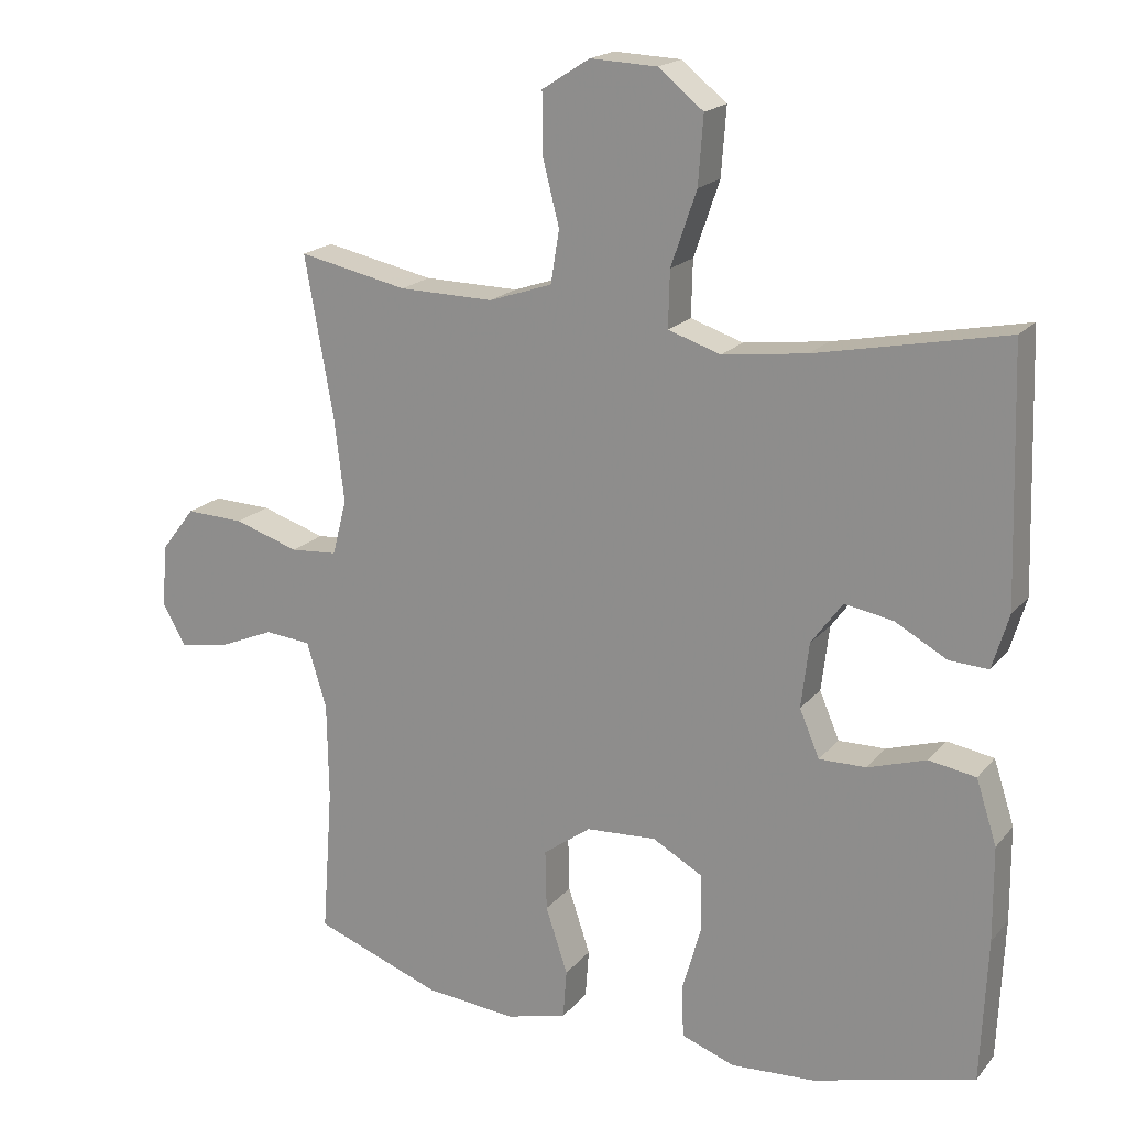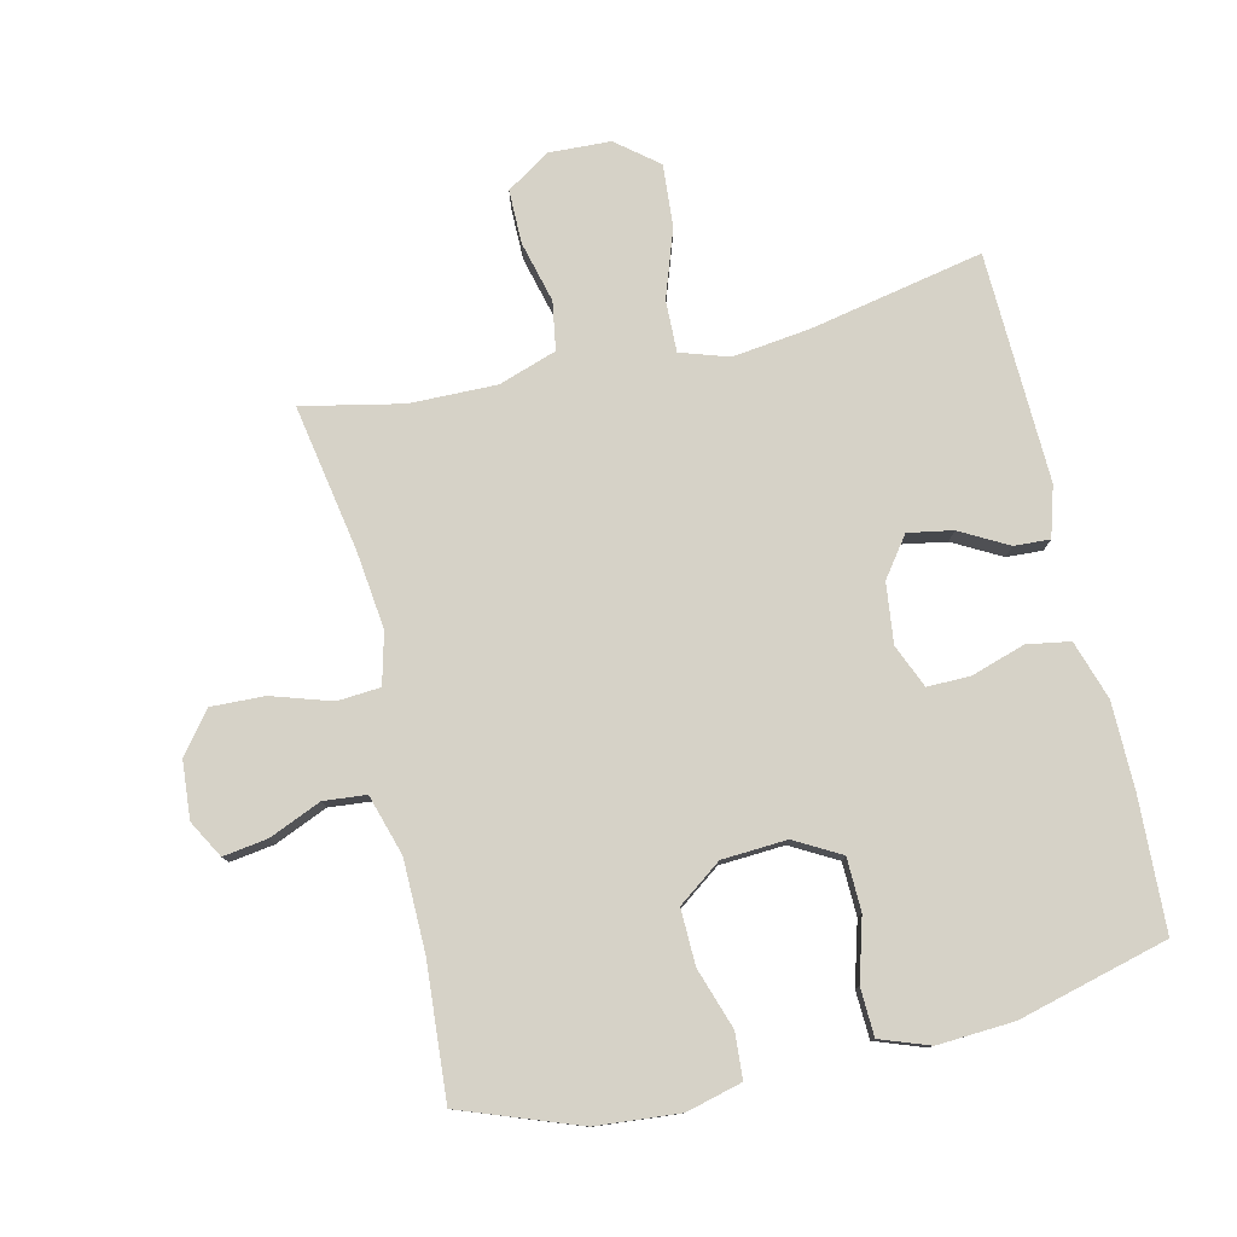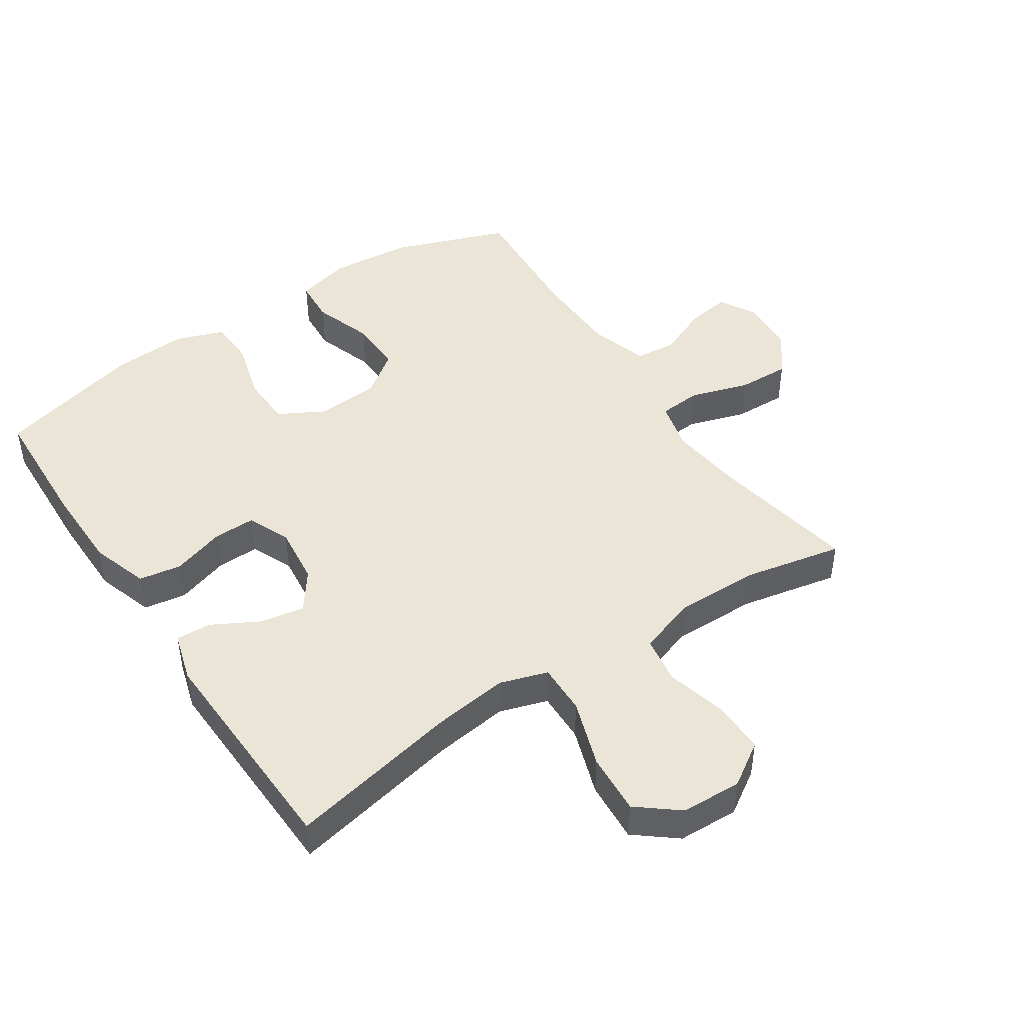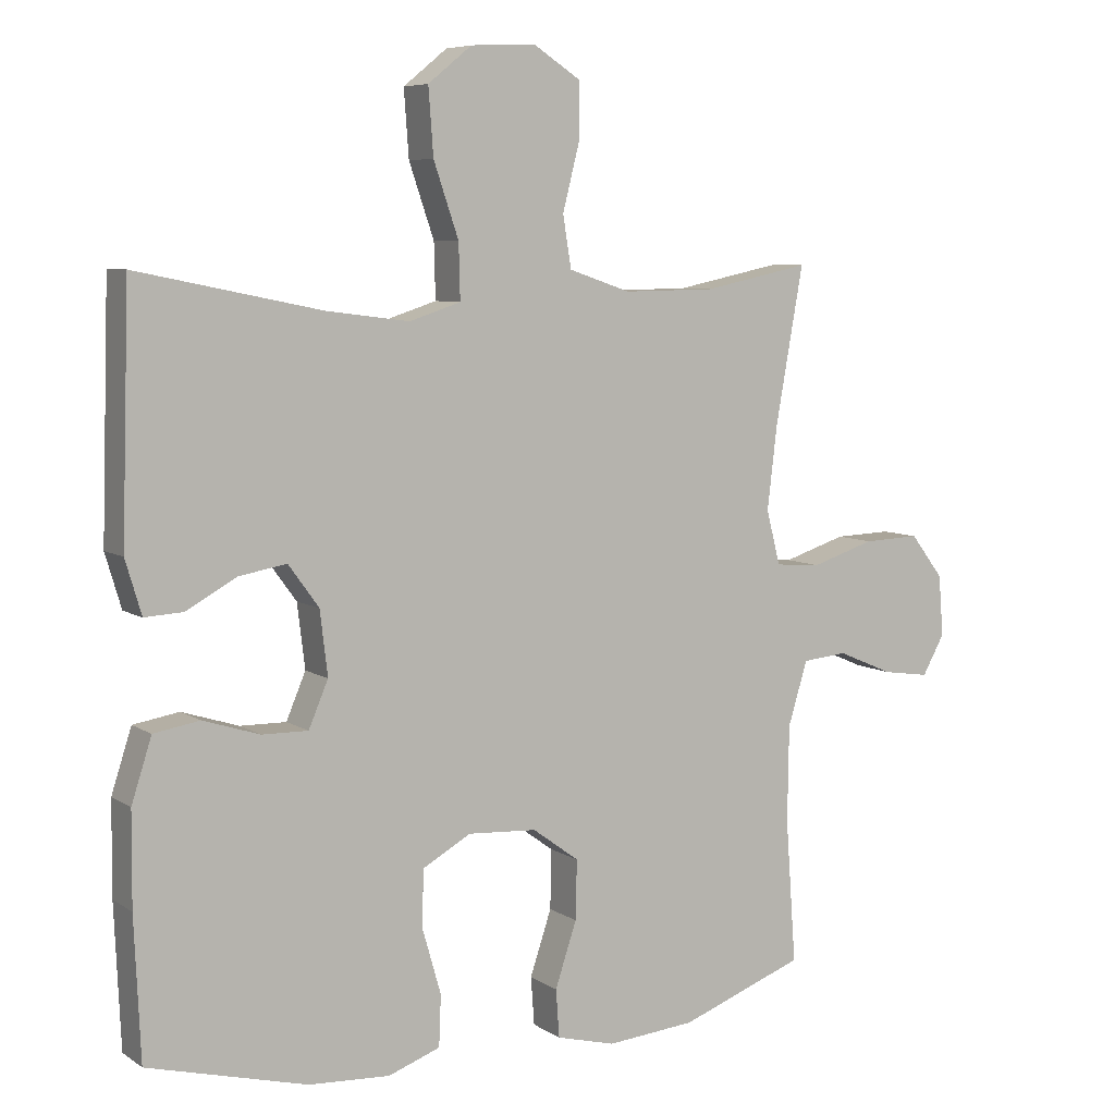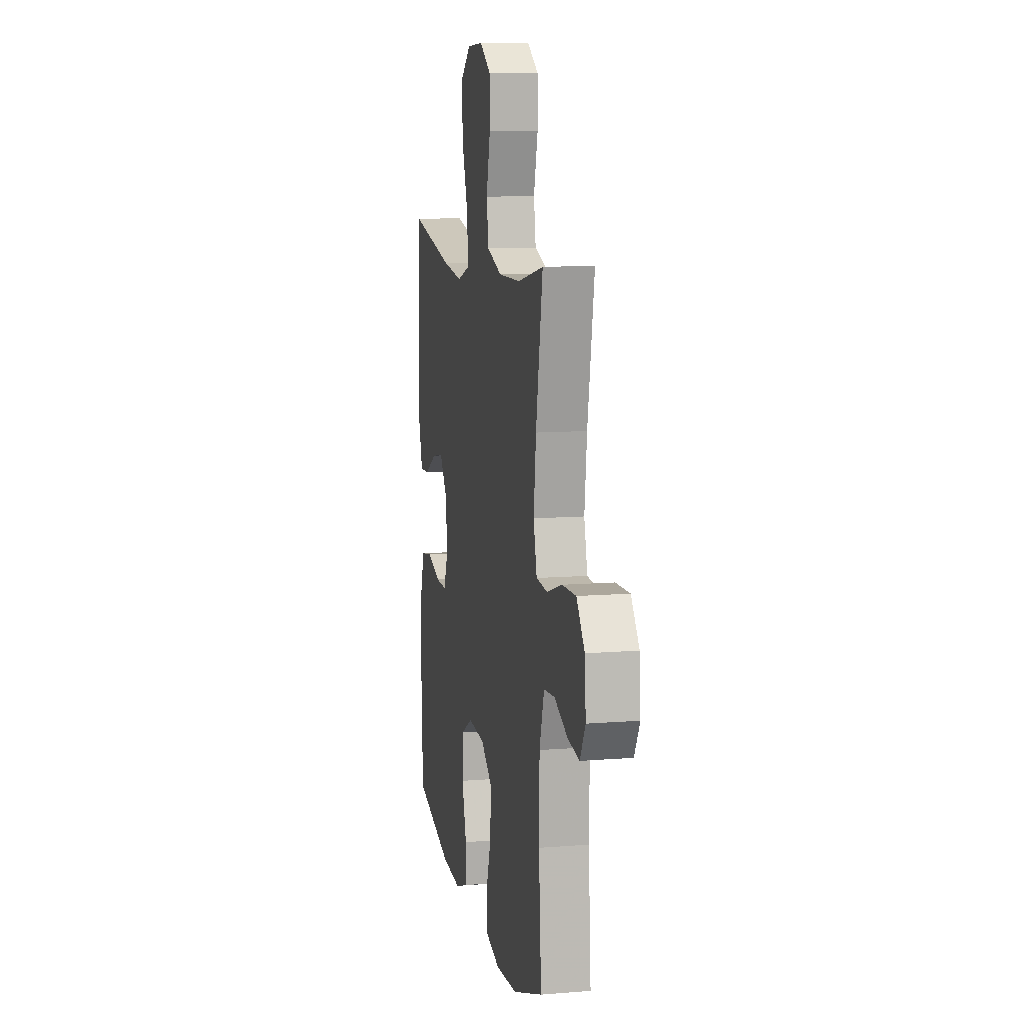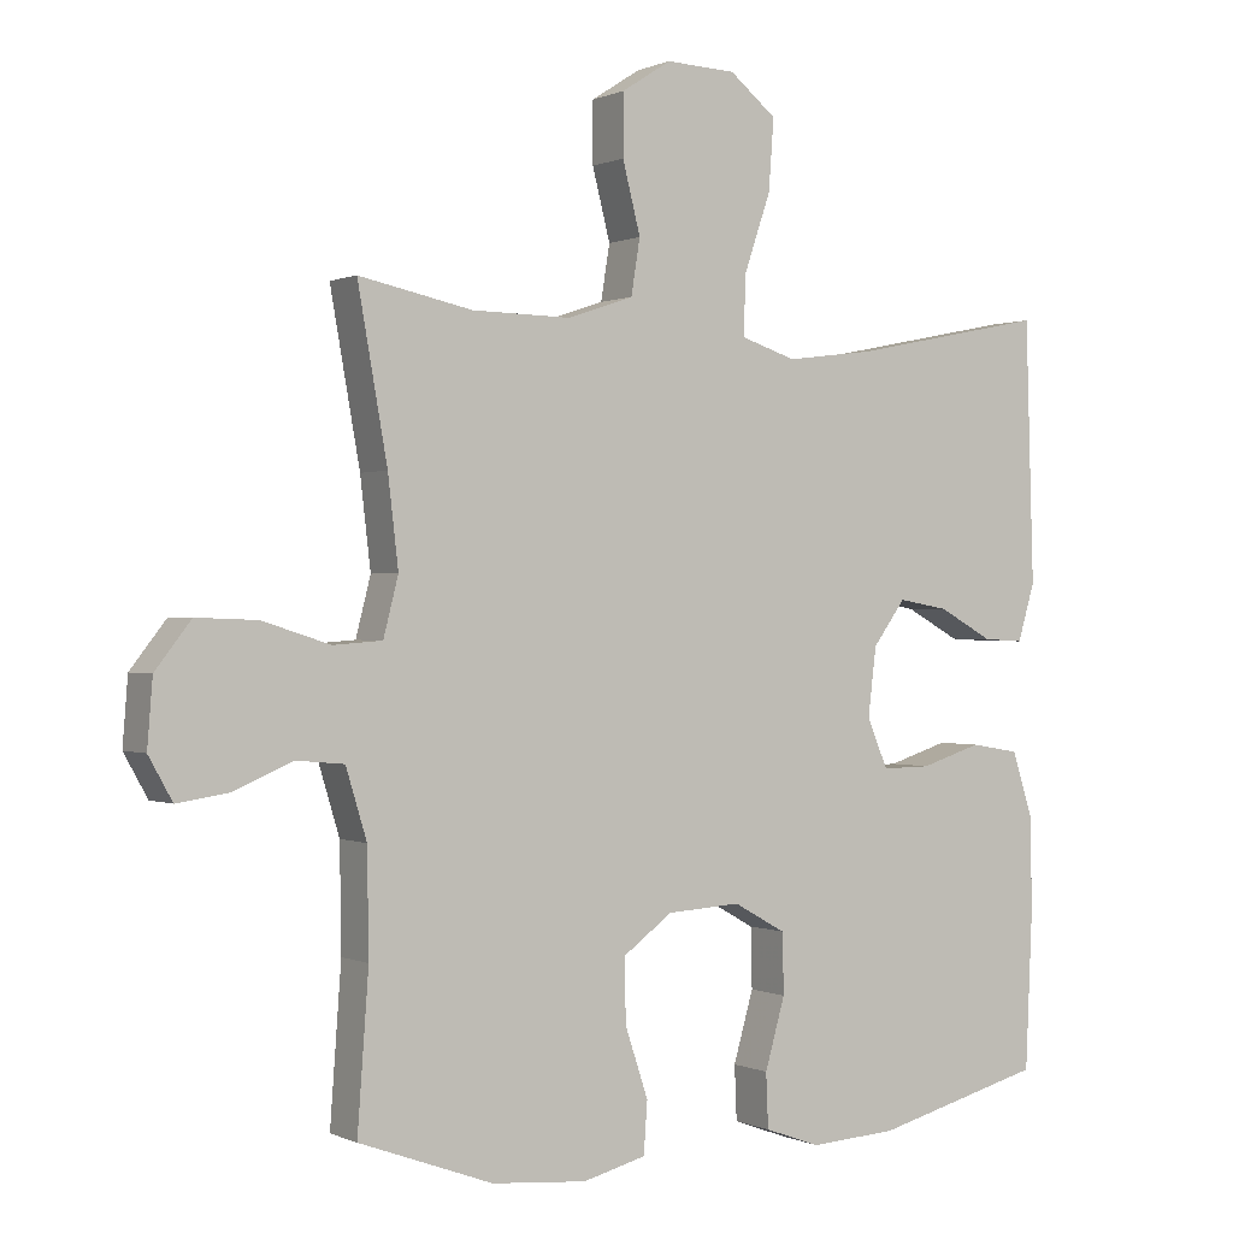
<metadata>
{"format":"obj","ext":"obj","renderer":"f3d","projection":"perspective","resolution":1024,"background":"white","views":[{"elev":18.7,"azim":-152.9,"up":"+Z"},{"elev":78.5,"azim":166.9,"up":"+Y"},{"elev":45.7,"azim":-33.8,"up":"+Y"},{"elev":6.9,"azim":-30.0,"up":"+Z"},{"elev":10.5,"azim":78.6,"up":"+Z"},{"elev":0.2,"azim":147.8,"up":"+Z"}]}
</metadata>
<code>
v -0.5 0.07 -0.5
v -0.509 0.07 -0.298
v -0.508 0.07 -0.165
v -0.479 0.07 -0.075
v -0.413 0.07 -0.064
v -0.331 0.07 -0.09
v -0.265 0.07 -0.091
v -0.237 0.07 -0.025
v -0.248 0.07 0.067
v -0.292 0.07 0.127
v -0.36 0.07 0.115
v -0.433 0.07 0.075
v -0.488 0.07 0.072
v -0.511 0.07 0.149
v -0.5 0.07 0.5
v -0.234 0.07 0.446
v -0.116 0.07 0.431
v -0.042 0.07 0.455
v -0.044 0.07 0.534
v -0.08 0.07 0.639
v -0.087 0.07 0.734
v -0.024 0.07 0.785
v 0.07 0.07 0.789
v 0.137 0.07 0.746
v 0.137 0.07 0.664
v 0.113 0.07 0.57
v 0.125 0.07 0.496
v 0.214 0.07 0.466
v 0.347 0.07 0.468
v 0.5 0.07 0.5
v 0.46 0.07 0.276
v 0.446 0.07 0.157
v 0.466 0.07 0.079
v 0.532 0.07 0.074
v 0.623 0.07 0.103
v 0.705 0.07 0.106
v 0.753 0.07 0.044
v 0.76 0.07 -0.044
v 0.728 0.07 -0.101
v 0.66 0.07 -0.091
v 0.58 0.07 -0.057
v 0.515 0.07 -0.063
v 0.487 0.07 -0.155
v 0.485 0.07 -0.294
v 0.5 0.07 -0.5
v 0.32 0.07 -0.566
v 0.192 0.07 -0.577
v 0.107 0.07 -0.555
v 0.102 0.07 -0.486
v 0.133 0.07 -0.393
v 0.135 0.07 -0.308
v 0.068 0.07 -0.259
v -0.031 0.07 -0.253
v -0.101 0.07 -0.292
v -0.103 0.07 -0.373
v -0.076 0.07 -0.467
v -0.079 0.07 -0.54
v -0.154 0.07 -0.567
v -0.271 0.07 -0.56
v -0.5 0 -0.5
v -0.509 0 -0.298
v -0.508 0 -0.165
v -0.479 0 -0.075
v -0.413 0 -0.064
v -0.331 0 -0.09
v -0.265 0 -0.091
v -0.237 0 -0.025
v -0.248 0 0.067
v -0.292 0 0.127
v -0.36 0 0.115
v -0.433 0 0.075
v -0.488 0 0.072
v -0.511 0 0.149
v -0.5 0 0.5
v -0.234 0 0.446
v -0.116 0 0.431
v -0.042 0 0.455
v -0.044 0 0.534
v -0.08 0 0.639
v -0.087 0 0.734
v -0.024 0 0.785
v 0.07 0 0.789
v 0.137 0 0.746
v 0.137 0 0.664
v 0.113 0 0.57
v 0.125 0 0.496
v 0.214 0 0.466
v 0.347 0 0.468
v 0.5 0 0.5
v 0.46 0 0.276
v 0.446 0 0.157
v 0.466 0 0.079
v 0.532 0 0.074
v 0.623 0 0.103
v 0.705 0 0.106
v 0.753 0 0.044
v 0.76 0 -0.044
v 0.728 0 -0.101
v 0.66 0 -0.091
v 0.58 0 -0.057
v 0.515 0 -0.063
v 0.487 0 -0.155
v 0.485 0 -0.294
v 0.5 0 -0.5
v 0.32 0 -0.566
v 0.192 0 -0.577
v 0.107 0 -0.555
v 0.102 0 -0.486
v 0.133 0 -0.393
v 0.135 0 -0.308
v 0.068 0 -0.259
v -0.031 0 -0.253
v -0.101 0 -0.292
v -0.103 0 -0.373
v -0.076 0 -0.467
v -0.079 0 -0.54
v -0.154 0 -0.567
v -0.271 0 -0.56
f 55 56 57 58
f 54 55 58 59
f 47 48 49 50
f 47 50 51
f 44 45 46 47
f 43 44 47 51
f 42 43 51 52
f 38 39 40 41
f 36 37 38 41
f 34 35 36 41
f 33 34 41 42
f 29 30 31
f 28 29 31 32
f 27 28 32 33
f 23 24 25 26
f 23 26 27
f 22 23 27
f 19 20 21 22
f 18 19 22 27
f 17 18 27 33
f 13 14 15 16
f 11 12 13 16
f 10 11 16 17
f 9 10 17 33
f 3 4 5 6
f 3 6 7
f 2 3 7
f 54 59 1 2
f 53 54 2 7
f 52 53 7 8
f 33 42 52
f 8 9 33 52
f 117 116 115 114
f 118 117 114 113
f 109 108 107 106
f 110 109 106
f 106 105 104 103
f 110 106 103 102
f 111 110 102 101
f 100 99 98 97
f 100 97 96 95
f 100 95 94 93
f 101 100 93 92
f 90 89 88
f 91 90 88 87
f 92 91 87 86
f 85 84 83 82
f 86 85 82
f 86 82 81
f 81 80 79 78
f 86 81 78 77
f 92 86 77 76
f 75 74 73 72
f 75 72 71 70
f 76 75 70 69
f 92 76 69 68
f 65 64 63 62
f 66 65 62
f 66 62 61
f 61 60 118 113
f 66 61 113 112
f 67 66 112 111
f 111 101 92
f 111 92 68 67
f 1 60 61 2
f 2 61 62 3
f 3 62 63 4
f 4 63 64 5
f 5 64 65 6
f 6 65 66 7
f 7 66 67 8
f 8 67 68 9
f 9 68 69 10
f 10 69 70 11
f 11 70 71 12
f 12 71 72 13
f 13 72 73 14
f 14 73 74 15
f 15 74 75 16
f 16 75 76 17
f 17 76 77 18
f 18 77 78 19
f 19 78 79 20
f 20 79 80 21
f 21 80 81 22
f 22 81 82 23
f 23 82 83 24
f 24 83 84 25
f 25 84 85 26
f 26 85 86 27
f 27 86 87 28
f 28 87 88 29
f 29 88 89 30
f 30 89 90 31
f 31 90 91 32
f 32 91 92 33
f 33 92 93 34
f 34 93 94 35
f 35 94 95 36
f 36 95 96 37
f 37 96 97 38
f 38 97 98 39
f 39 98 99 40
f 40 99 100 41
f 41 100 101 42
f 42 101 102 43
f 43 102 103 44
f 44 103 104 45
f 45 104 105 46
f 46 105 106 47
f 47 106 107 48
f 48 107 108 49
f 49 108 109 50
f 50 109 110 51
f 51 110 111 52
f 52 111 112 53
f 53 112 113 54
f 54 113 114 55
f 55 114 115 56
f 56 115 116 57
f 57 116 117 58
f 58 117 118 59
f 59 118 60 1

</code>
